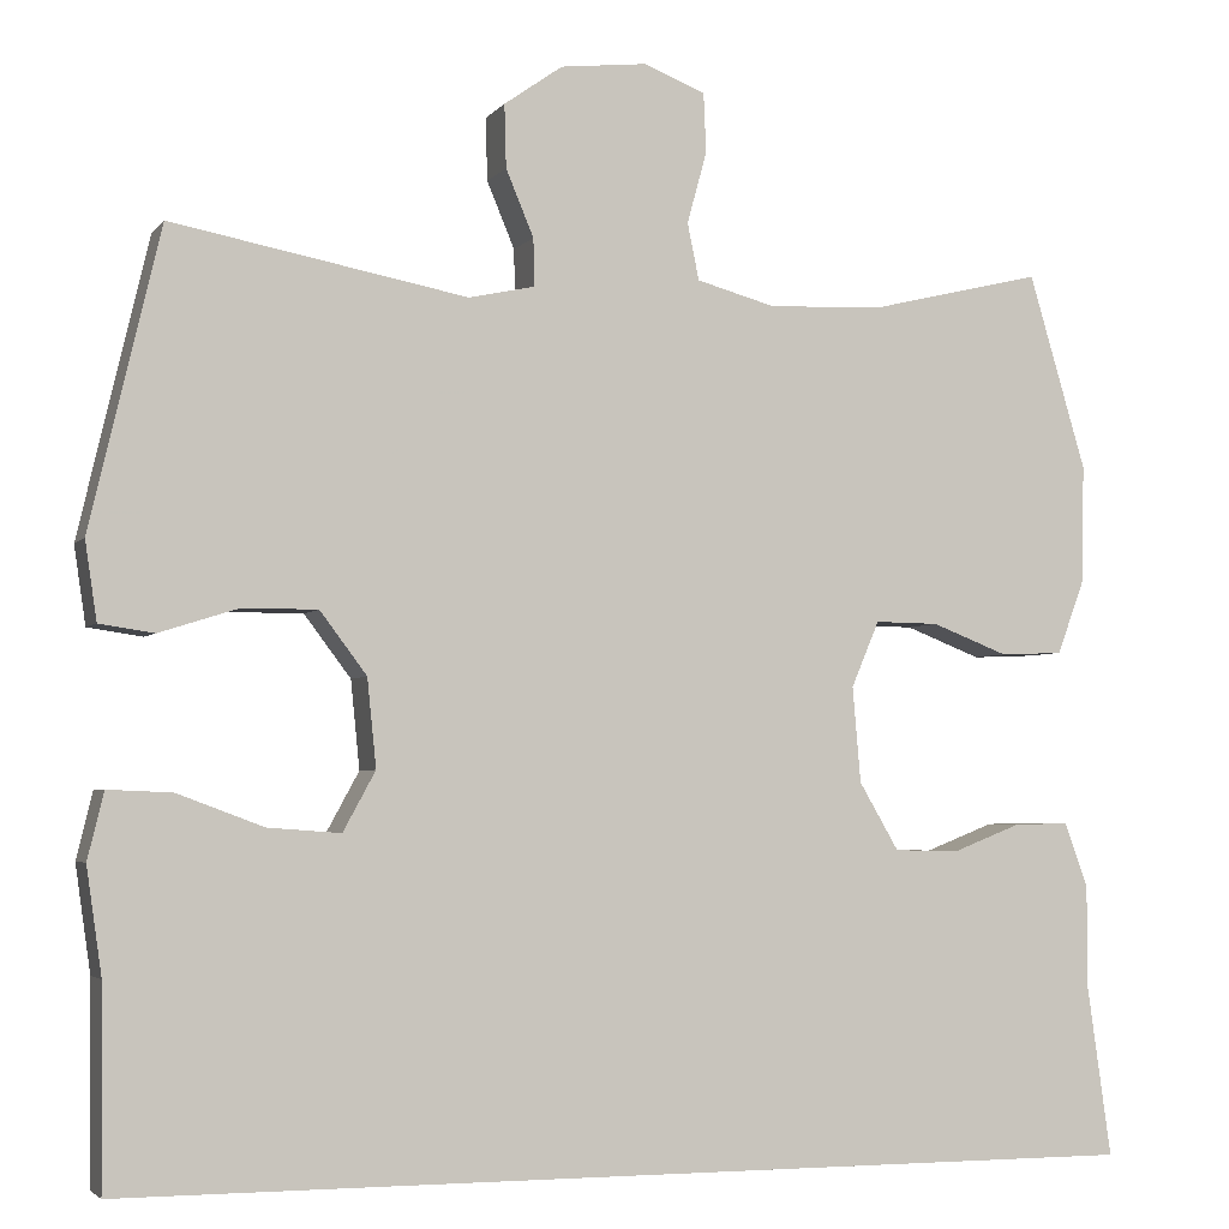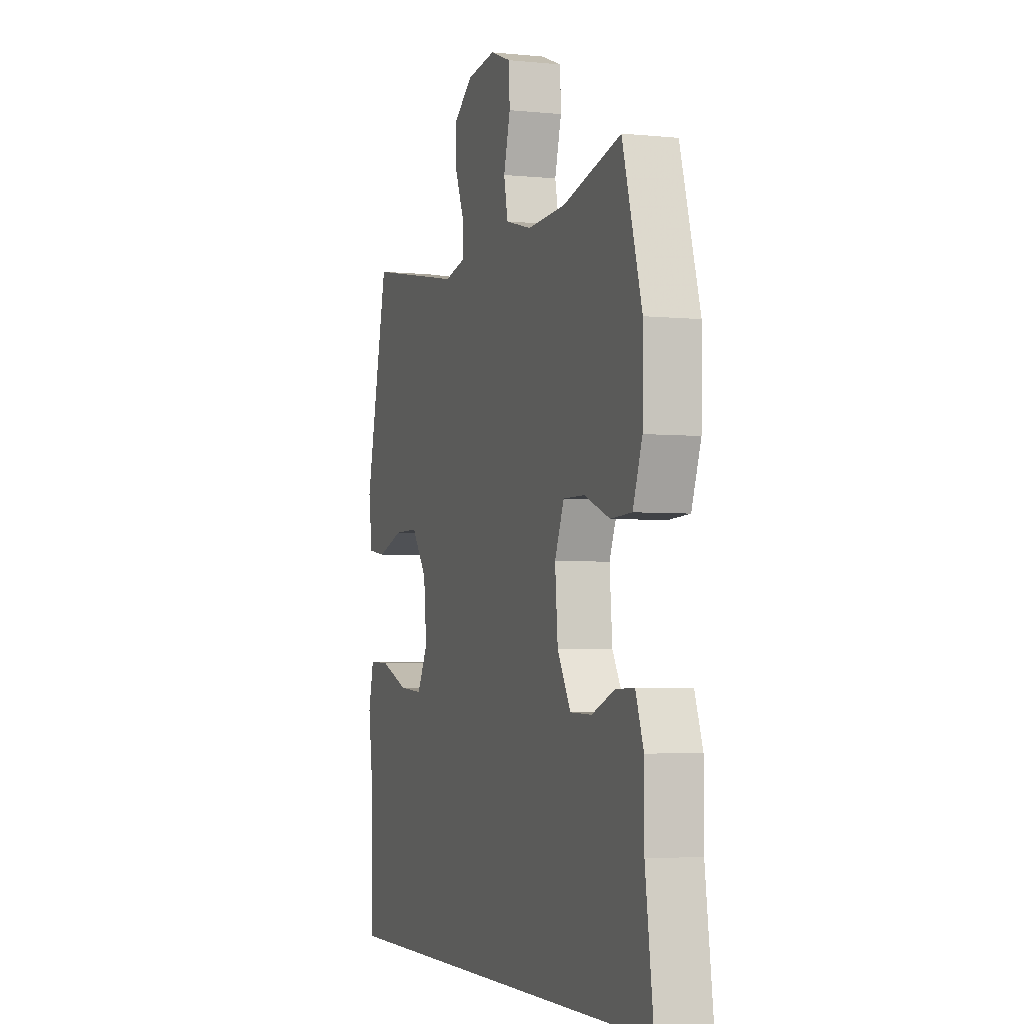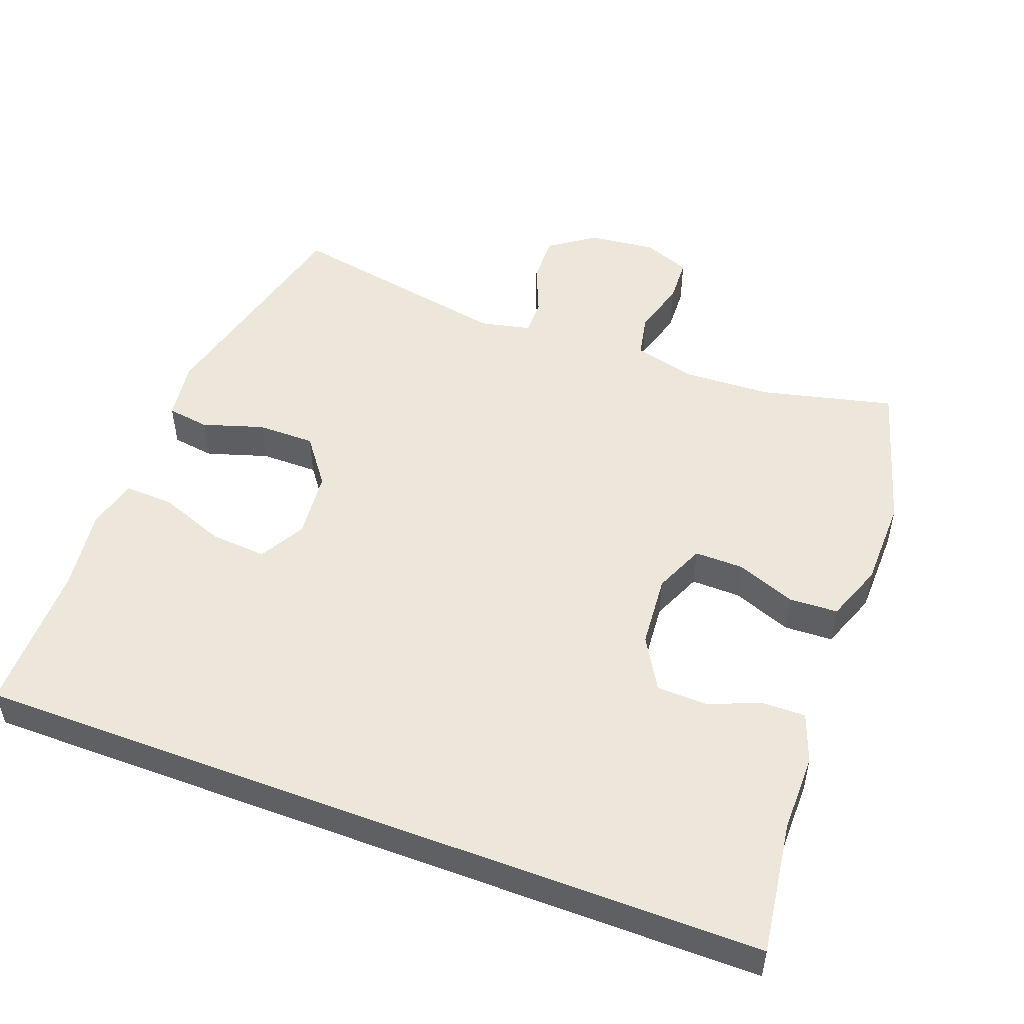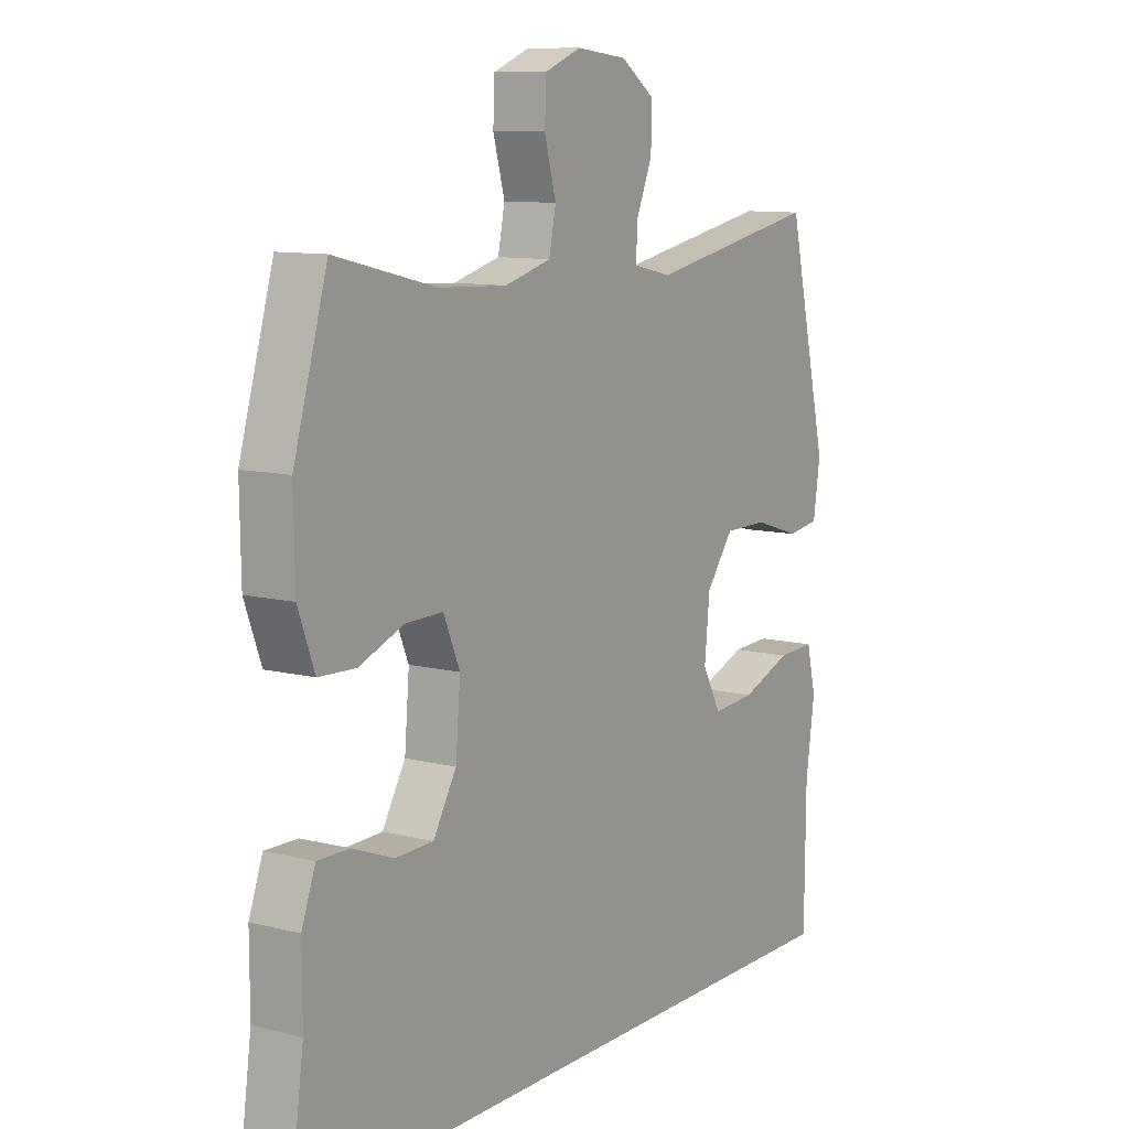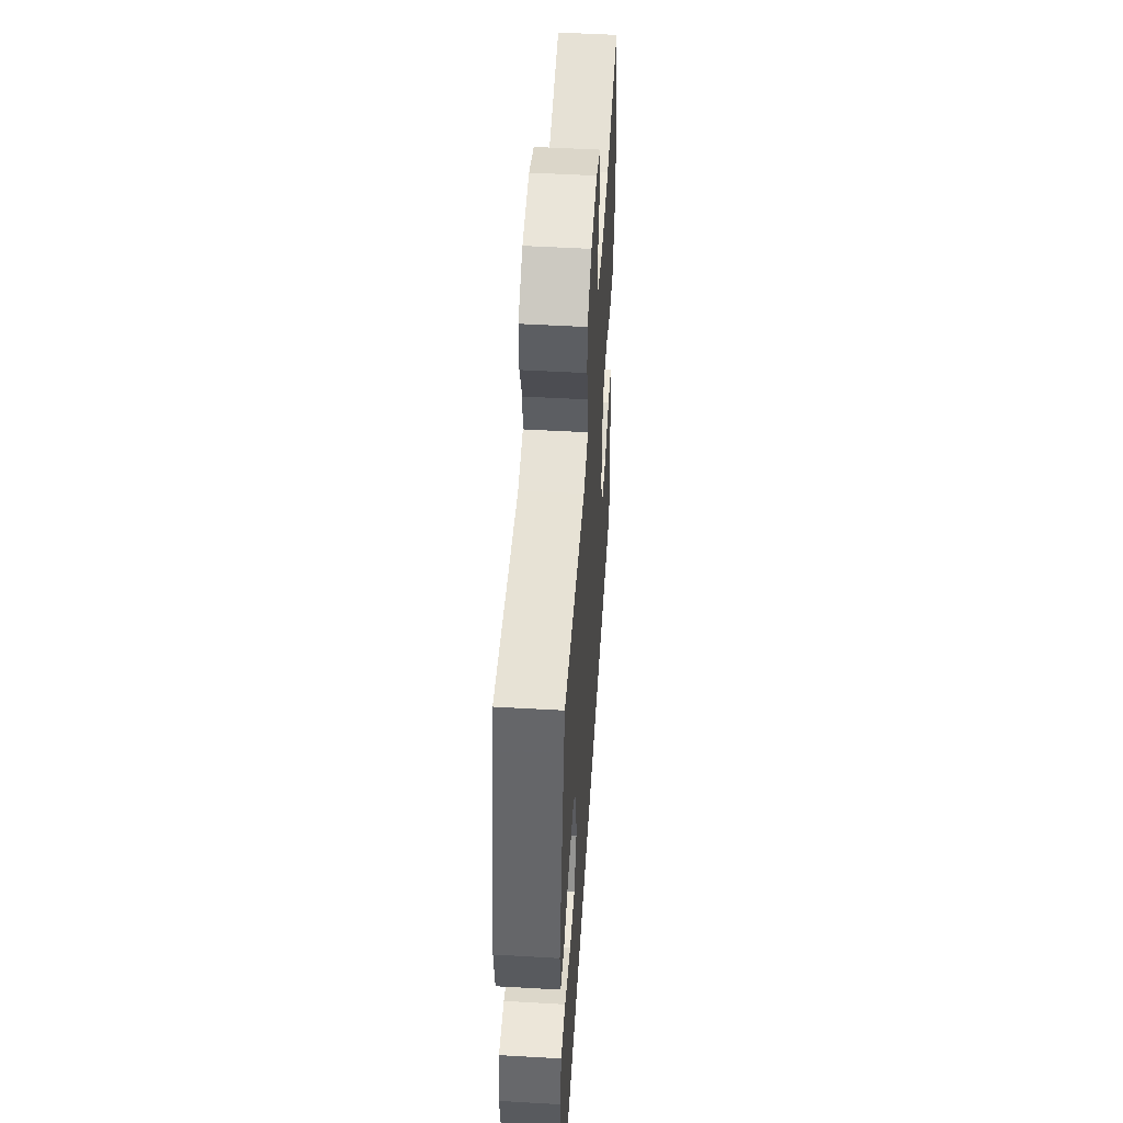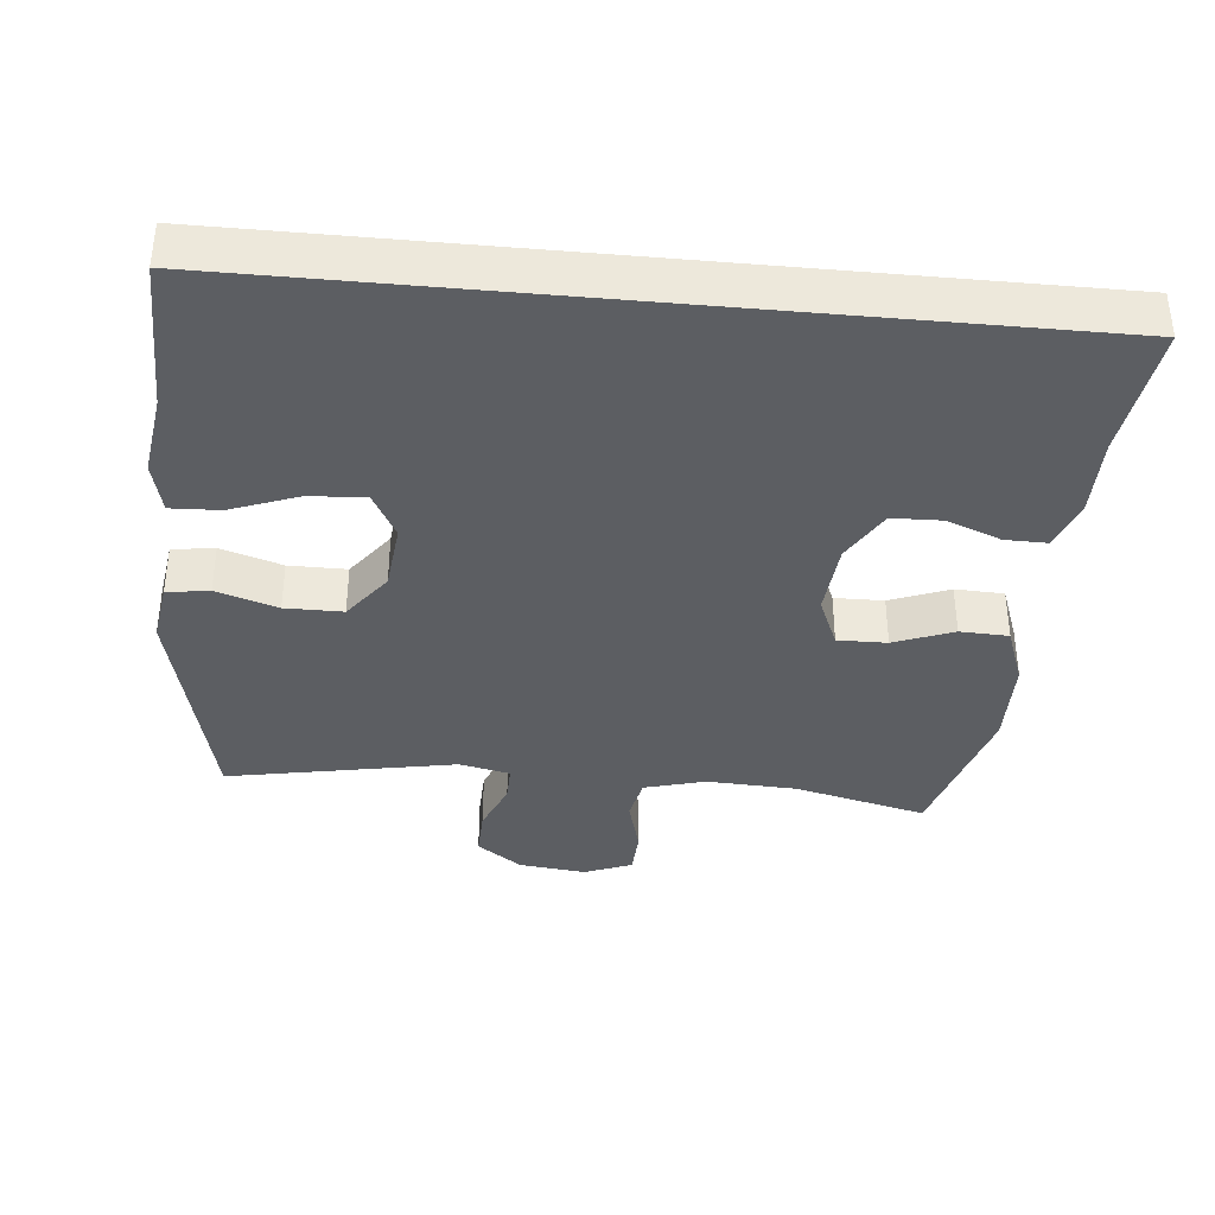
<metadata>
{"format":"obj","ext":"obj","renderer":"f3d","projection":"perspective","resolution":1024,"background":"white","views":[{"elev":-3.6,"azim":160.7,"up":"+Z"},{"elev":-3.9,"azim":-108.5,"up":"+Z"},{"elev":50.6,"azim":-159.3,"up":"+Y"},{"elev":10.2,"azim":-57.2,"up":"+Z"},{"elev":50.9,"azim":93.6,"up":"+Z"},{"elev":-37.5,"azim":174.5,"up":"+Y"}]}
</metadata>
<code>
v -0.5 0.07 0.5
v -0.309 0.07 0.454
v -0.18 0.07 0.448
v -0.092 0.07 0.472
v -0.079 0.07 0.535
v -0.101 0.07 0.615
v -0.098 0.07 0.681
v -0.029 0.07 0.708
v 0.067 0.07 0.697
v 0.132 0.07 0.651
v 0.13 0.07 0.581
v 0.099 0.07 0.507
v 0.098 0.07 0.454
v 0.171 0.07 0.438
v 0.5 0.07 0.5
v 0.578 0.07 0.168
v 0.565 0.07 0.081
v 0.504 0.07 0.072
v 0.416 0.07 0.1
v 0.333 0.07 0.1
v 0.281 0.07 0.031
v 0.271 0.07 -0.067
v 0.307 0.07 -0.133
v 0.388 0.07 -0.127
v 0.484 0.07 -0.091
v 0.555 0.07 -0.088
v 0.573 0.07 -0.162
v 0.556 0.07 -0.28
v 0.554 0.07 -0.5
v -0.59 0.07 -0.5
v -0.563 0.07 -0.309
v -0.563 0.07 -0.196
v -0.537 0.07 -0.125
v -0.476 0.07 -0.126
v -0.399 0.07 -0.156
v -0.327 0.07 -0.154
v -0.283 0.07 -0.079
v -0.274 0.07 0.027
v -0.305 0.07 0.1
v -0.376 0.07 0.099
v -0.461 0.07 0.066
v -0.531 0.07 0.069
v -0.562 0.07 0.153
v -0.564 0.07 0.283
v -0.5 0 0.5
v -0.309 0 0.454
v -0.18 0 0.448
v -0.092 0 0.472
v -0.079 0 0.535
v -0.101 0 0.615
v -0.098 0 0.681
v -0.029 0 0.708
v 0.067 0 0.697
v 0.132 0 0.651
v 0.13 0 0.581
v 0.099 0 0.507
v 0.098 0 0.454
v 0.171 0 0.438
v 0.5 0 0.5
v 0.578 0 0.168
v 0.565 0 0.081
v 0.504 0 0.072
v 0.416 0 0.1
v 0.333 0 0.1
v 0.281 0 0.031
v 0.271 0 -0.067
v 0.307 0 -0.133
v 0.388 0 -0.127
v 0.484 0 -0.091
v 0.555 0 -0.088
v 0.573 0 -0.162
v 0.556 0 -0.28
v 0.554 0 -0.5
v -0.59 0 -0.5
v -0.563 0 -0.309
v -0.563 0 -0.196
v -0.537 0 -0.125
v -0.476 0 -0.126
v -0.399 0 -0.156
v -0.327 0 -0.154
v -0.283 0 -0.079
v -0.274 0 0.027
v -0.305 0 0.1
v -0.376 0 0.099
v -0.461 0 0.066
v -0.531 0 0.069
v -0.562 0 0.153
v -0.564 0 0.283
f 44 1 2
f 43 44 2
f 42 43 2
f 41 42 2
f 40 41 2
f 39 40 2 3
f 38 39 3 4
f 37 38 4
f 33 34 35
f 32 33 35
f 31 32 35
f 31 35 36
f 30 31 36
f 29 30 36
f 28 29 36
f 26 27 28
f 25 26 28
f 24 25 28
f 23 24 28
f 23 28 36 37
f 17 18 19
f 16 17 19
f 15 16 19
f 14 15 19
f 13 14 19 20
f 10 11 12
f 9 10 12
f 8 9 12
f 7 8 12
f 6 7 12
f 5 6 12
f 4 5 12 13
f 22 23 37 4
f 4 13 20 21
f 4 21 22
f 46 45 88
f 46 88 87
f 46 87 86
f 46 86 85
f 46 85 84
f 47 46 84 83
f 48 47 83 82
f 48 82 81
f 79 78 77
f 79 77 76
f 79 76 75
f 80 79 75
f 80 75 74
f 80 74 73
f 80 73 72
f 72 71 70
f 72 70 69
f 72 69 68
f 72 68 67
f 81 80 72 67
f 63 62 61
f 63 61 60
f 63 60 59
f 63 59 58
f 64 63 58 57
f 56 55 54
f 56 54 53
f 56 53 52
f 56 52 51
f 56 51 50
f 56 50 49
f 57 56 49 48
f 48 81 67 66
f 65 64 57 48
f 66 65 48
f 1 45 46 2
f 2 46 47 3
f 3 47 48 4
f 4 48 49 5
f 5 49 50 6
f 6 50 51 7
f 7 51 52 8
f 8 52 53 9
f 9 53 54 10
f 10 54 55 11
f 11 55 56 12
f 12 56 57 13
f 13 57 58 14
f 14 58 59 15
f 15 59 60 16
f 16 60 61 17
f 17 61 62 18
f 18 62 63 19
f 19 63 64 20
f 20 64 65 21
f 21 65 66 22
f 22 66 67 23
f 23 67 68 24
f 24 68 69 25
f 25 69 70 26
f 26 70 71 27
f 27 71 72 28
f 28 72 73 29
f 29 73 74 30
f 30 74 75 31
f 31 75 76 32
f 32 76 77 33
f 33 77 78 34
f 34 78 79 35
f 35 79 80 36
f 36 80 81 37
f 37 81 82 38
f 38 82 83 39
f 39 83 84 40
f 40 84 85 41
f 41 85 86 42
f 42 86 87 43
f 43 87 88 44
f 44 88 45 1

</code>
